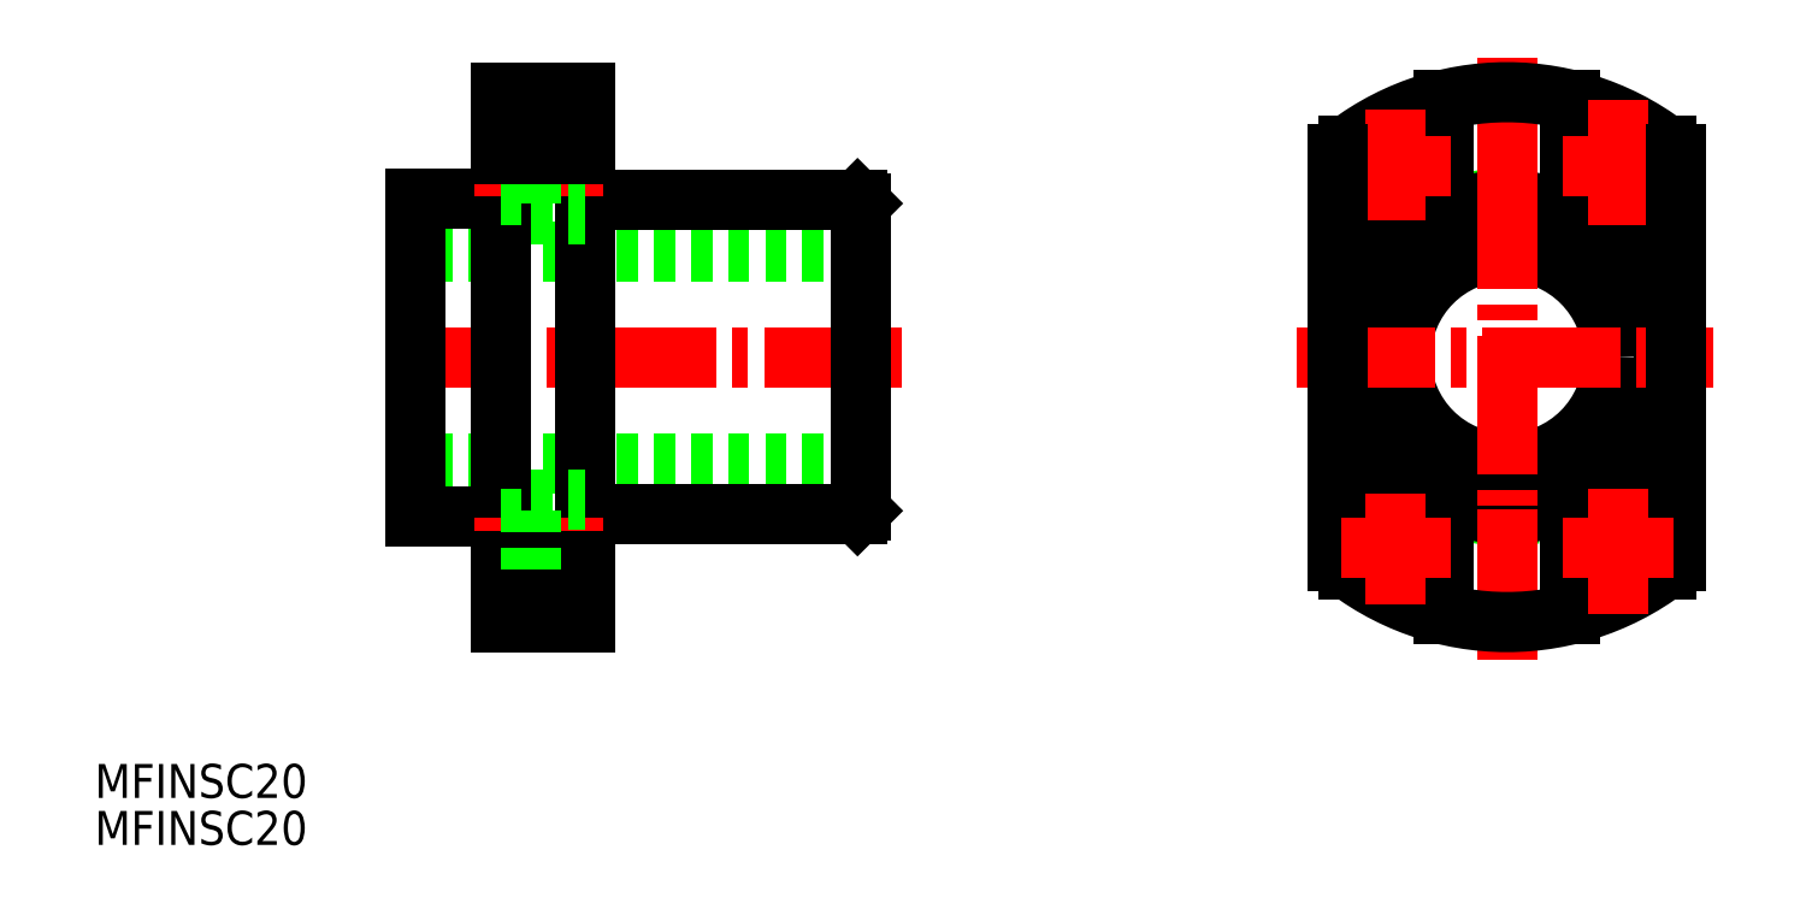
<metadata>
{"format":"dxf","ext":"dxf","renderer":"ezdxf+matplotlib","layout":"modelspace","background":"white","min_lineweight":24,"dpi":150}
</metadata>
<code>
0
SECTION
2
ENTITIES
0
TEXT
8
0
10
79.51
20
146.3
30
0
40
3.2
1
MFINSC20
0
TEXT
8
0
10
79.51
20
141.9
30
0
40
3.2
1
MFINSC20
0
CIRCLE
8
0
10
212.8
20
187.9
30
0
40
10
0
CIRCLE
8
0
10
212.8
20
187.9
30
0
40
15
0
LINE
8
CENTER
10
155.7
20
187.9
30
0
11
108.1
21
187.9
31
0
0
LINE
8
0
10
151.8
20
197.9
30
0
11
109.8
21
197.9
31
0
0
LINE
8
0
10
151.5
20
202.7
30
0
11
126.8
21
202.7
31
0
0
LINE
8
0
10
151.8
20
187.9
30
0
11
151.8
21
202.4
31
0
0
LINE
8
0
10
125.8
20
203.9
30
0
11
125.8
21
211.2
31
0
0
LINE
8
0
10
151.8
20
177.9
30
0
11
109.8
21
177.9
31
0
0
LINE
8
0
10
151.5
20
173.1
30
0
11
126.8
21
173.1
31
0
0
LINE
8
0
10
151.8
20
187.9
30
0
11
151.8
21
173.4
31
0
0
LINE
8
0
10
117.8
20
162.9
30
0
11
120.7
21
162.9
31
0
0
LINE
8
0
10
117.8
20
212.9
30
0
11
120.7
21
212.9
31
0
0
LINE
8
0
10
117.8
20
162.9
30
0
11
117.8
21
212.9
31
0
0
LINE
8
0
10
109.8
20
202.9
30
0
11
117.8
21
202.9
31
0
0
LINE
8
0
10
109.8
20
172.9
30
0
11
117.8
21
172.9
31
0
0
LINE
8
0
10
109.8
20
202.9
30
0
11
109.8
21
172.9
31
0
0
LINE
8
0
10
125.8
20
162.9
30
0
11
125.8
21
212.9
31
0
0
ARC
8
0
10
126.8
20
203.7
30
0
40
1
50
180
51
270
0
ARC
8
0
10
126.8
20
172.1
30
0
40
1
50
90
51
180
0
CIRCLE
8
0
10
212.8
20
187.9
30
0
40
14.8
0
LINE
8
0
10
151.5
20
202.7
30
0
11
151.8
21
202.4
31
0
0
LINE
8
0
10
151.5
20
173.1
30
0
11
151.8
21
173.4
31
0
0
LINE
8
0
10
212.8
20
214.5
30
0
11
212.8
21
202
31
0
0
LINE
8
0
10
212.8
20
173.5
30
0
11
212.8
21
161
31
0
0
LINE
8
CENTER
10
193
20
187.9
30
0
11
232.3
21
187.9
31
0
0
LINE
8
CENTER
10
212.8
20
159.4
30
0
11
212.8
21
216.2
31
0
0
ARC
8
0
10
212.8
20
187.9
30
0
40
25
50
50.21
51
129.8
0
ARC
8
0
10
223.3
20
205.9
30
0
40
4.5
50
180
51
0
0
CIRCLE
8
0
10
223.3
20
205.9
30
0
40
2.75
0
CIRCLE
8
0
10
202.3
20
205.9
30
0
40
2.75
0
ARC
8
0
10
202.3
20
205.9
30
0
40
4.5
50
180
51
0
0
LINE
8
0
10
218.8
20
205.9
30
0
11
218.8
21
212.2
31
0
0
LINE
8
0
10
227.8
20
205.9
30
0
11
227.8
21
207.9
31
0
0
LINE
8
0
10
206.8
20
205.9
30
0
11
206.8
21
212.2
31
0
0
LINE
8
0
10
197.8
20
205.9
30
0
11
197.8
21
207.9
31
0
0
LINE
8
CENTER
10
228.5
20
205.9
30
0
11
218.1
21
205.9
31
0
0
LINE
8
CENTER
10
207.5
20
205.9
30
0
11
197.2
21
205.9
31
0
0
LINE
8
CENTER
10
223.3
20
200.4
30
0
11
223.3
21
212.2
31
0
0
LINE
8
CENTER
10
202.3
20
200.9
30
0
11
202.3
21
211.3
31
0
0
LINE
8
0
10
196.8
20
207.1
30
0
11
196.8
21
168.7
31
0
0
LINE
8
0
10
228.8
20
207.1
30
0
11
228.8
21
168.7
31
0
0
ARC
8
0
10
212.8
20
187.9
30
0
40
25
50
230.2
51
309.8
0
ARC
8
0
10
223.3
20
169.9
30
0
40
4.5
50
0
51
180
0
CIRCLE
8
0
10
223.3
20
169.9
30
0
40
2.75
0
LINE
8
0
10
218.8
20
169.9
30
0
11
218.8
21
163.7
31
0
0
LINE
8
0
10
227.8
20
169.9
30
0
11
227.8
21
167.9
31
0
0
LINE
8
CENTER
10
228.5
20
169.9
30
0
11
218.1
21
169.9
31
0
0
LINE
8
CENTER
10
223.3
20
175.5
30
0
11
223.3
21
163.7
31
0
0
CIRCLE
8
0
10
202.3
20
169.9
30
0
40
2.75
0
ARC
8
0
10
202.3
20
169.9
30
0
40
4.5
50
0
51
180
0
LINE
8
0
10
206.8
20
169.9
30
0
11
206.8
21
163.7
31
0
0
LINE
8
0
10
197.8
20
169.9
30
0
11
197.8
21
167.9
31
0
0
LINE
8
CENTER
10
207.5
20
169.9
30
0
11
197.2
21
169.9
31
0
0
LINE
8
CENTER
10
202.3
20
175
30
0
11
202.3
21
164.6
31
0
0
LINE
8
CENTER
10
115.3
20
205.9
30
0
11
127.5
21
205.9
31
0
0
LINE
8
0
10
120.7
20
201.4
30
0
11
125.8
21
201.4
31
0
0
LINE
8
0
10
120.7
20
207.9
30
0
11
120.7
21
201.4
31
0
0
LINE
8
0
10
117.8
20
208.7
30
0
11
120.7
21
208.7
31
0
0
LINE
8
0
10
117.8
20
203.2
30
0
11
120.7
21
203.2
31
0
0
LINE
8
CENTER
10
115.3
20
169.9
30
0
11
127.5
21
169.9
31
0
0
LINE
8
0
10
120.7
20
174.4
30
0
11
125.8
21
174.4
31
0
0
LINE
8
0
10
120.7
20
163.7
30
0
11
120.7
21
167.9
31
0
0
LINE
8
0
10
117.8
20
167.2
30
0
11
120.7
21
167.2
31
0
0
LINE
8
0
10
117.8
20
172.7
30
0
11
120.7
21
172.7
31
0
0
LINE
8
0
10
120.7
20
163.7
30
0
11
125.8
21
163.7
31
0
0
LINE
8
0
10
125.8
20
207.1
30
0
11
117.8
21
207.1
31
0
0
LINE
8
0
10
125.8
20
168.7
30
0
11
117.8
21
168.7
31
0
0
LINE
8
0
10
125.8
20
212.9
30
0
11
120.7
21
212.9
31
0
0
LINE
8
0
10
117.8
20
162.9
30
0
11
120.7
21
162.9
31
0
0
LINE
8
0
10
125.8
20
162.9
30
0
11
120.7
21
162.9
31
0
0
LINE
8
0
10
125.8
20
167.9
30
0
11
120.7
21
167.9
31
0
0
LINE
8
0
10
120.7
20
167.9
30
0
11
120.7
21
174.4
31
0
0
LINE
8
0
10
120.7
20
212.2
30
0
11
120.7
21
207.9
31
0
0
LINE
8
0
10
120.7
20
212.2
30
0
11
125.8
21
212.2
31
0
0
LINE
8
0
10
125.8
20
207.9
30
0
11
120.7
21
207.9
31
0
0
VIEWPORT
8
0
10
5.669
20
3.902
30
0
40
9.423
41
6.293
68
     1
69
     1
0
VIEWPORT
8
0
10
5.614
20
3.902
30
0
40
8.982
41
6.243
68
     2
69
     2
0
ENDSEC
0
EOF

</code>
